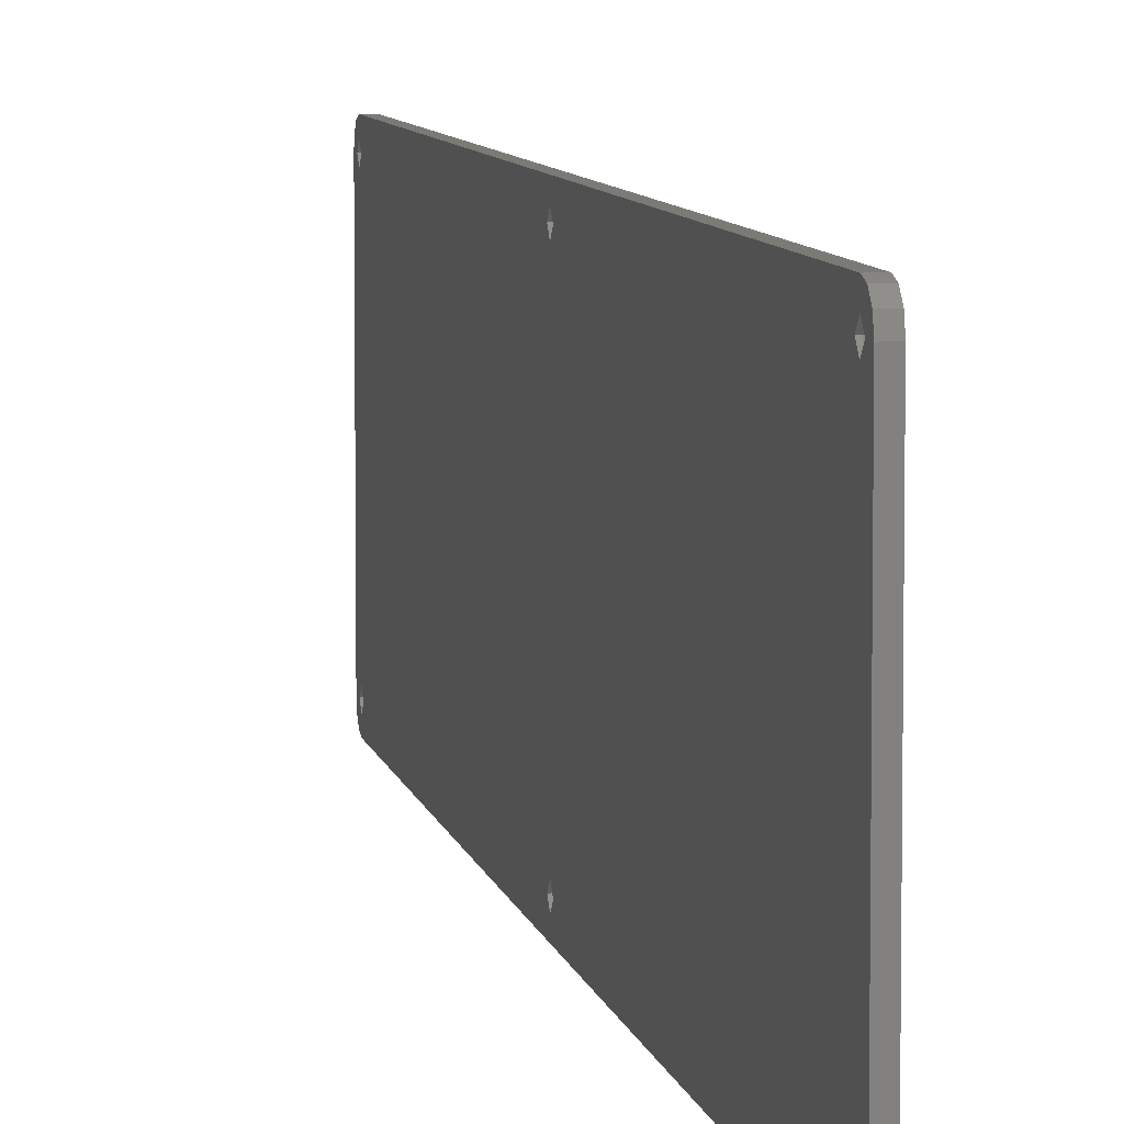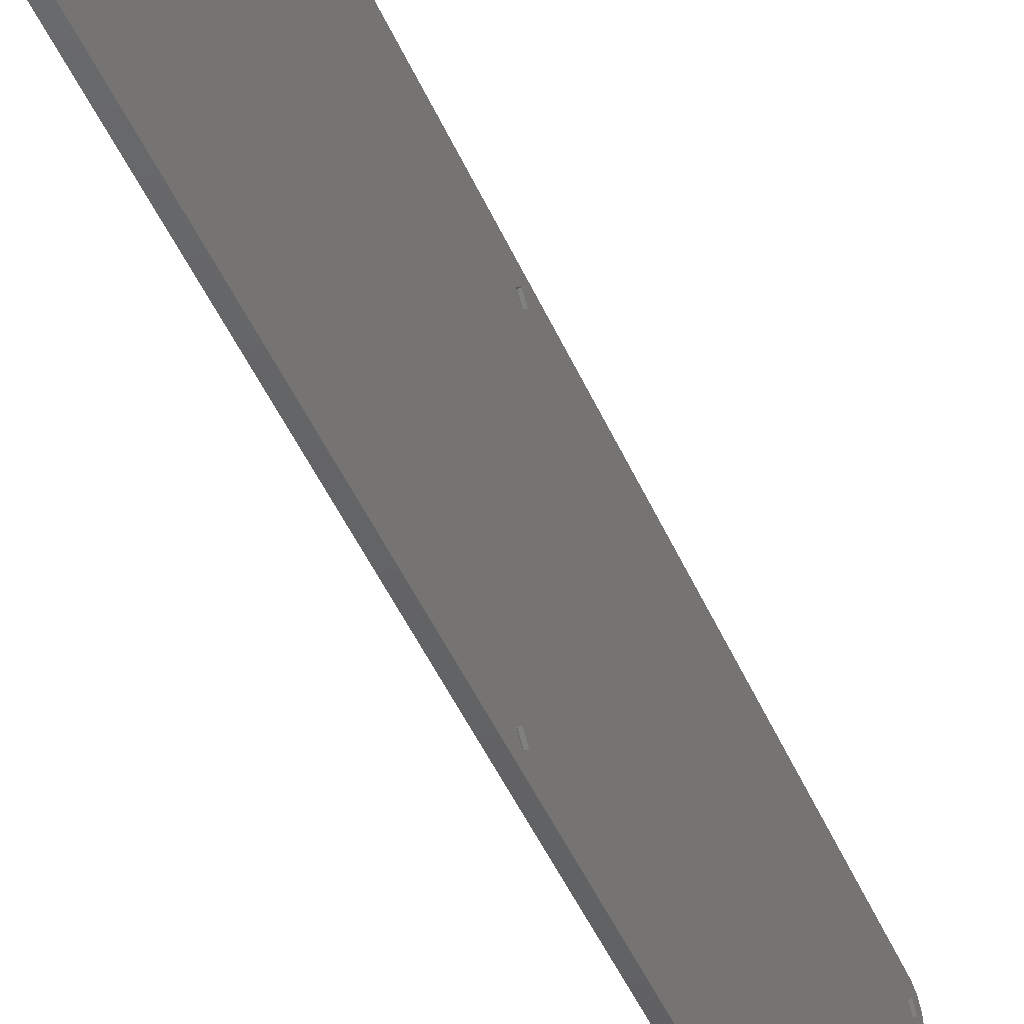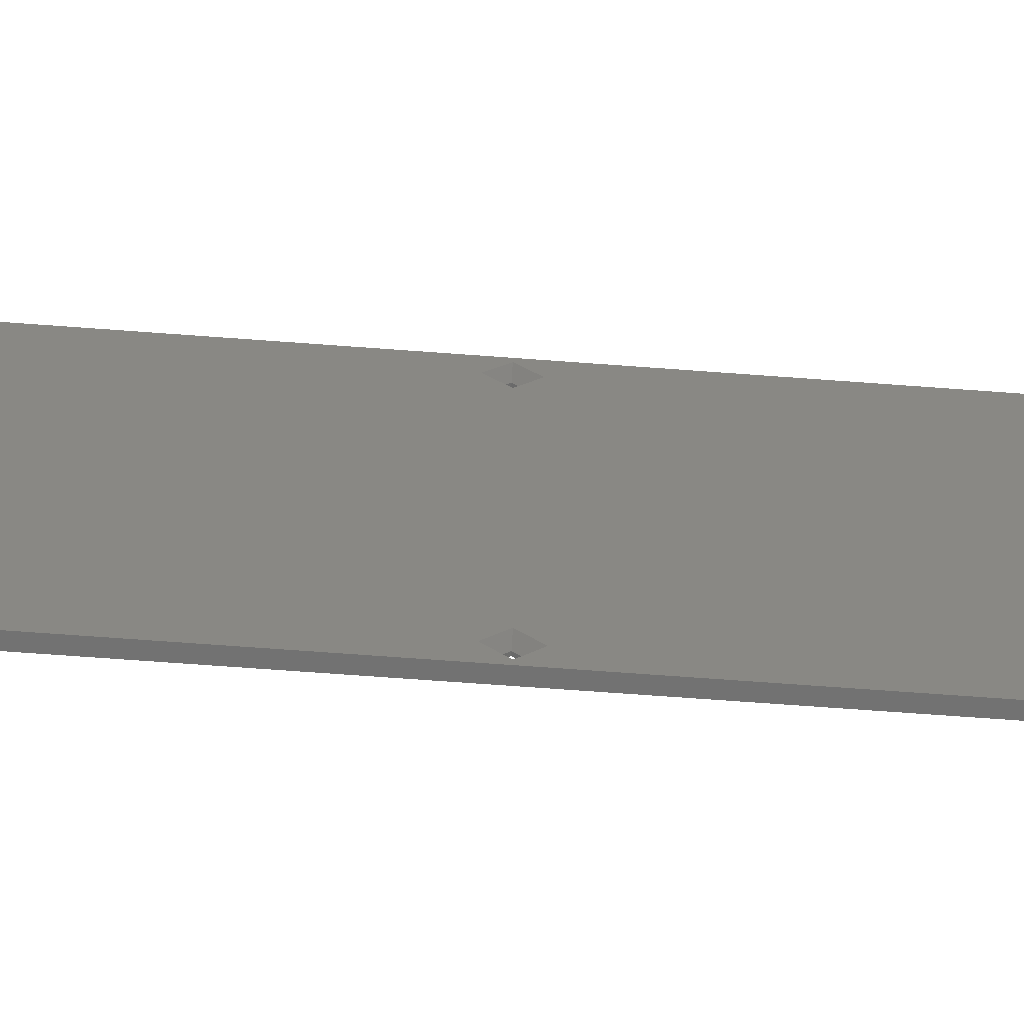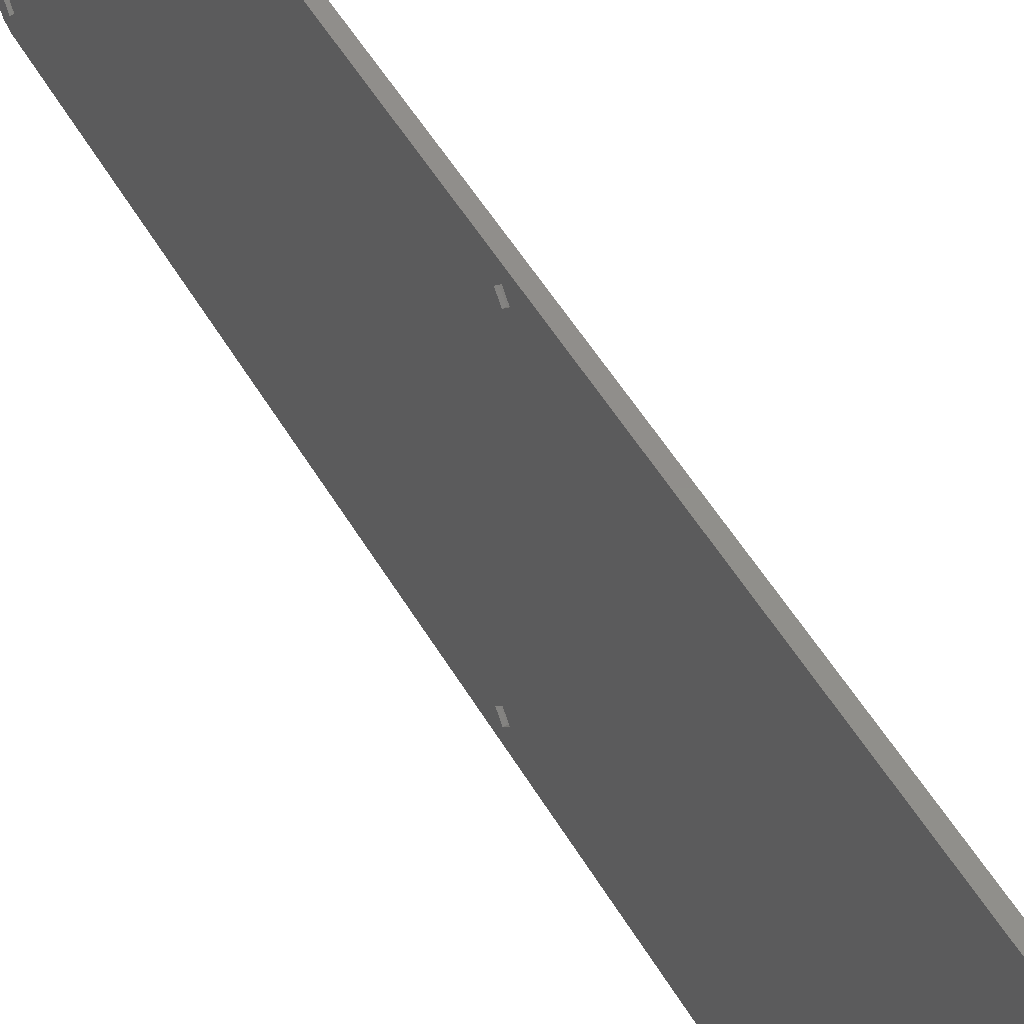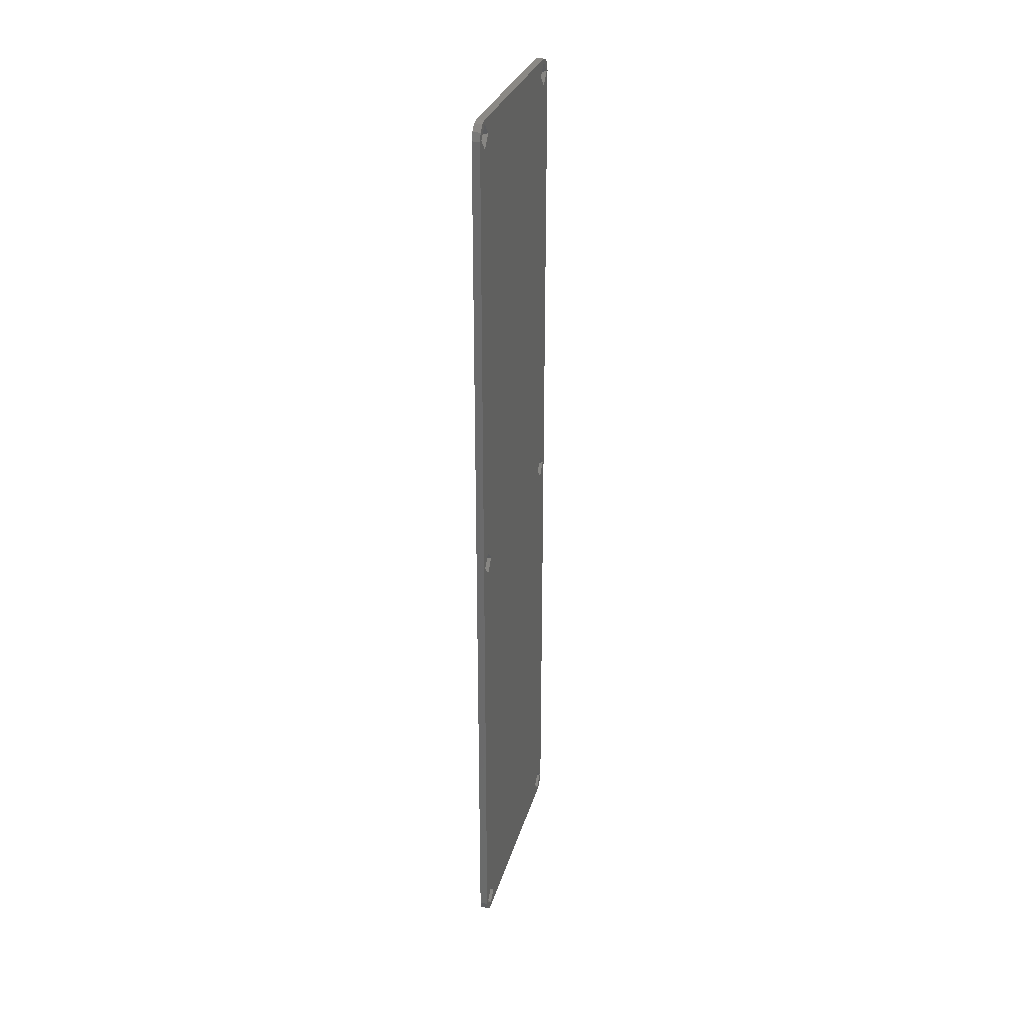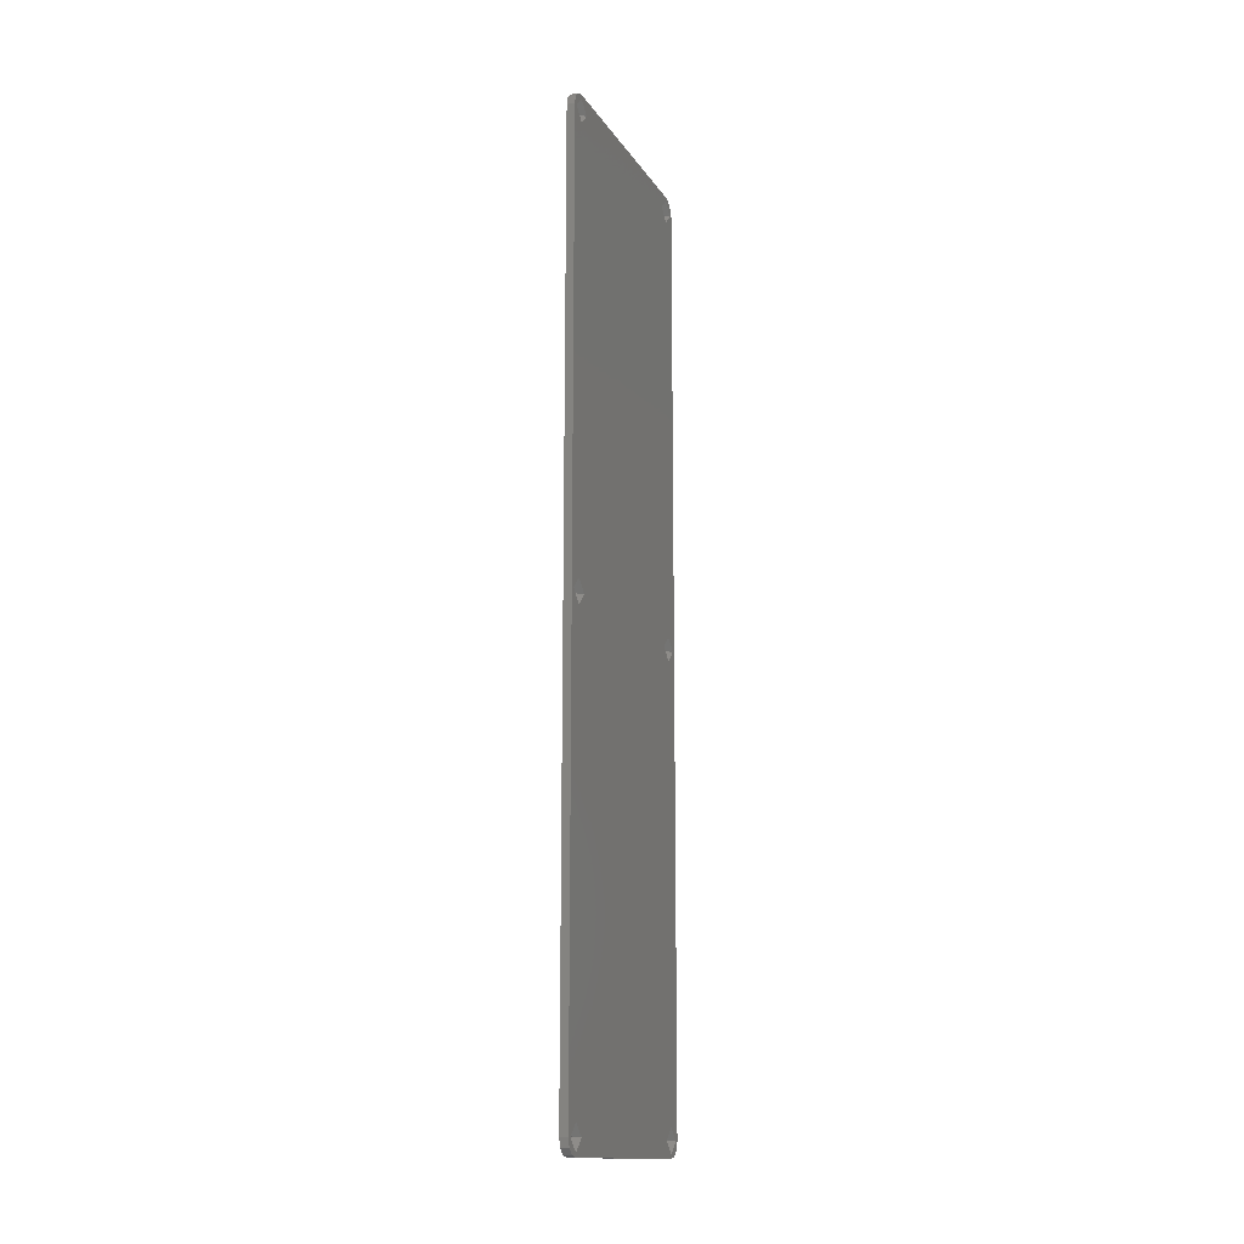
<metadata>
{"format":"stl","ext":"stl","renderer":"f3d","projection":"perspective","resolution":1024,"background":"white","views":[{"elev":7.0,"azim":170.1,"up":"+Z"},{"elev":-44.6,"azim":22.0,"up":"+Z"},{"elev":-64.2,"azim":-94.4,"up":"+Z"},{"elev":47.2,"azim":152.1,"up":"+Z"},{"elev":29.3,"azim":-165.1,"up":"+Y"},{"elev":-14.7,"azim":-158.7,"up":"+Y"}]}
</metadata>
<code>
# stl→obj: 104 verts, 228 faces
v 0.242 -0.173 0.8691
v 0.242 -0.173 0.8716
v 0.242 -0.175 0.871
v 0.242 -0.1745 0.8676
v 0.242 -0.1765 0.8696
v 0.242 -0.177 0.8676
v 0.242 -0.1715 0.8676
v 0.242 -0.173 0.8661
v 0.242 -0.177 0.8116
v 0.242 -0.173 0.8131
v 0.242 -0.1745 0.8116
v 0.242 -0.1765 0.8096
v 0.242 -0.1715 0.8116
v 0.242 -0.173 0.8101
v 0.242 -0.175 0.8081
v 0.242 -0.173 0.8076
v 0.242 -0.0605 0.8676
v 0.242 -0.059 0.8691
v 0.242 -0.0605 0.8116
v 0.242 -0.059 0.8131
v 0.242 -0.059 0.8661
v 0.242 -0.0575 0.8116
v 0.242 -0.0575 0.8676
v 0.242 -0.059 0.8101
v 0.242 0.055 0.8716
v 0.242 0.0535 0.8676
v 0.242 0.055 0.8691
v 0.242 0.057 0.871
v 0.242 0.0565 0.8676
v 0.242 0.05846 0.8696
v 0.242 0.059 0.8676
v 0.242 0.055 0.8661
v 0.242 0.0535 0.8116
v 0.242 0.055 0.8131
v 0.242 0.059 0.8116
v 0.242 0.0565 0.8116
v 0.242 0.055 0.8076
v 0.242 0.055 0.8101
v 0.242 0.05846 0.8096
v 0.242 0.057 0.8081
v 0.24 -0.173 0.8716
v 0.24 0.055 0.8716
v 0.24 -0.1765 0.8696
v 0.24 -0.177 0.8676
v 0.24 -0.175 0.871
v 0.24 -0.177 0.8116
v 0.24 -0.175 0.8081
v 0.24 -0.173 0.8076
v 0.24 -0.1765 0.8096
v 0.24 0.055 0.8076
v 0.24 0.05846 0.8096
v 0.24 0.059 0.8116
v 0.24 0.057 0.8081
v 0.24 0.059 0.8676
v 0.24 0.057 0.871
v 0.24 0.05846 0.8696
v 0.24 -0.176 0.8676
v 0.24 -0.173 0.8706
v 0.24 -0.17 0.8676
v 0.24 -0.173 0.8646
v 0.24 -0.173 0.8146
v 0.24 -0.176 0.8116
v 0.24 -0.17 0.8116
v 0.24 -0.173 0.8086
v 0.24 -0.062 0.8676
v 0.24 -0.059 0.8706
v 0.24 -0.062 0.8116
v 0.24 -0.059 0.8146
v 0.24 -0.059 0.8646
v 0.24 -0.056 0.8116
v 0.24 -0.056 0.8676
v 0.24 -0.059 0.8086
v 0.24 0.052 0.8676
v 0.24 0.055 0.8706
v 0.24 0.058 0.8676
v 0.24 0.055 0.8646
v 0.24 0.052 0.8116
v 0.24 0.055 0.8146
v 0.24 0.058 0.8116
v 0.24 0.055 0.8086
v 0.2415 -0.1745 0.8116
v 0.2415 -0.173 0.8131
v 0.2415 -0.1715 0.8116
v 0.2415 -0.173 0.8101
v 0.2415 -0.0605 0.8116
v 0.2415 -0.059 0.8131
v 0.2415 -0.0575 0.8116
v 0.2415 -0.059 0.8101
v 0.2415 0.0535 0.8116
v 0.2415 0.055 0.8131
v 0.2415 0.0565 0.8116
v 0.2415 0.055 0.8101
v 0.2415 0.0535 0.8676
v 0.2415 0.055 0.8691
v 0.2415 0.0565 0.8676
v 0.2415 0.055 0.8661
v 0.2415 -0.0605 0.8676
v 0.2415 -0.059 0.8691
v 0.2415 -0.0575 0.8676
v 0.2415 -0.059 0.8661
v 0.2415 -0.1745 0.8676
v 0.2415 -0.173 0.8691
v 0.2415 -0.1715 0.8676
v 0.2415 -0.173 0.8661
f 1 2 3
f 4 5 6
f 4 3 5
f 4 1 3
f 7 2 1
f 8 4 6
f 9 8 6
f 10 8 9
f 11 10 9
f 12 11 9
f 13 7 8
f 13 8 10
f 14 12 15
f 14 11 12
f 16 13 14
f 16 14 15
f 17 2 7
f 18 2 17
f 19 7 13
f 19 13 16
f 19 17 7
f 20 21 17
f 20 17 19
f 22 23 21
f 22 21 20
f 24 19 16
f 25 18 23
f 26 25 23
f 27 25 26
f 28 25 27
f 29 28 27
f 29 30 28
f 31 30 29
f 31 29 32
f 33 23 22
f 33 26 23
f 34 31 32
f 34 26 33
f 34 32 26
f 35 34 36
f 35 31 34
f 37 22 24
f 37 38 33
f 37 33 22
f 39 35 36
f 40 38 37
f 40 39 36
f 40 36 38
f 37 24 16
f 2 18 25
f 25 41 2
f 42 41 25
f 43 6 5
f 43 44 6
f 45 5 3
f 45 43 5
f 41 3 2
f 41 45 3
f 44 9 6
f 44 46 9
f 47 16 15
f 47 48 16
f 49 15 12
f 49 47 15
f 46 12 9
f 46 49 12
f 16 50 37
f 48 50 16
f 51 35 39
f 51 52 35
f 53 39 40
f 53 51 39
f 50 40 37
f 50 53 40
f 52 31 35
f 52 54 31
f 55 25 28
f 55 42 25
f 56 28 30
f 56 55 28
f 54 30 31
f 54 56 30
f 57 44 43
f 58 43 45
f 58 45 41
f 58 57 43
f 59 58 41
f 60 44 57
f 46 44 60
f 61 46 60
f 62 46 61
f 49 46 62
f 63 60 59
f 63 61 60
f 64 47 49
f 64 49 62
f 48 64 63
f 48 47 64
f 65 59 41
f 66 65 41
f 67 63 59
f 67 48 63
f 67 59 65
f 68 65 69
f 68 67 65
f 70 69 71
f 70 68 69
f 72 48 67
f 42 71 66
f 73 71 42
f 74 73 42
f 55 74 42
f 75 55 56
f 75 74 55
f 54 75 56
f 54 76 75
f 77 70 71
f 77 71 73
f 78 76 54
f 78 73 76
f 78 77 73
f 52 78 54
f 52 79 78
f 50 72 70
f 50 77 80
f 50 70 77
f 53 50 80
f 51 53 80
f 51 79 52
f 51 80 79
f 41 42 66
f 50 48 72
f 61 81 62
f 61 82 81
f 63 83 82
f 63 82 61
f 64 84 83
f 64 83 63
f 62 81 84
f 62 84 64
f 82 11 81
f 82 10 11
f 83 13 10
f 83 10 82
f 84 14 13
f 84 13 83
f 81 11 14
f 81 14 84
f 68 85 67
f 68 86 85
f 70 87 86
f 70 86 68
f 72 88 87
f 72 87 70
f 67 85 88
f 67 88 72
f 86 19 85
f 86 20 19
f 87 22 20
f 87 20 86
f 88 24 22
f 88 22 87
f 85 19 24
f 85 24 88
f 78 89 77
f 78 90 89
f 79 91 90
f 79 90 78
f 80 92 91
f 80 91 79
f 77 89 92
f 77 92 80
f 90 33 89
f 90 34 33
f 91 36 34
f 91 34 90
f 92 38 36
f 92 36 91
f 89 33 38
f 89 38 92
f 74 93 73
f 74 94 93
f 75 95 94
f 75 94 74
f 76 96 95
f 76 95 75
f 73 93 96
f 73 96 76
f 94 26 93
f 94 27 26
f 95 29 27
f 95 27 94
f 96 32 29
f 96 29 95
f 93 26 32
f 93 32 96
f 66 97 65
f 66 98 97
f 71 99 98
f 71 98 66
f 69 100 99
f 69 99 71
f 65 97 100
f 65 100 69
f 98 17 97
f 98 18 17
f 99 23 18
f 99 18 98
f 100 21 23
f 100 23 99
f 97 17 21
f 97 21 100
f 58 101 57
f 58 102 101
f 59 103 102
f 59 102 58
f 60 104 103
f 60 103 59
f 57 101 104
f 57 104 60
f 102 4 101
f 102 1 4
f 103 7 1
f 103 1 102
f 104 8 7
f 104 7 103
f 101 4 8
f 101 8 104

</code>
